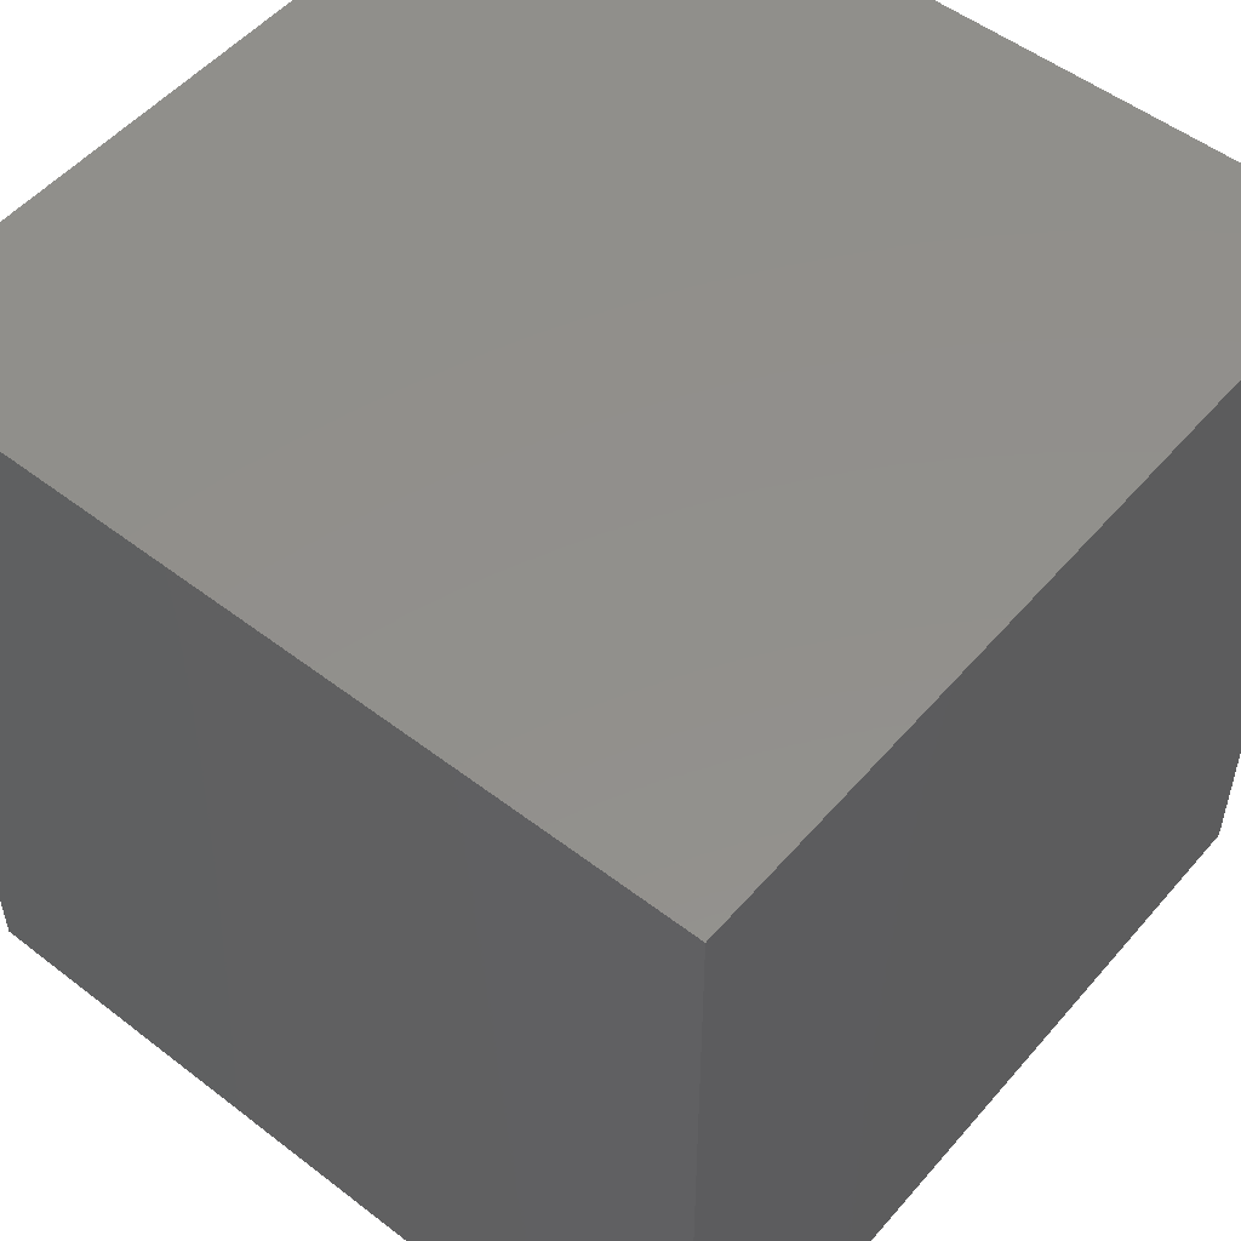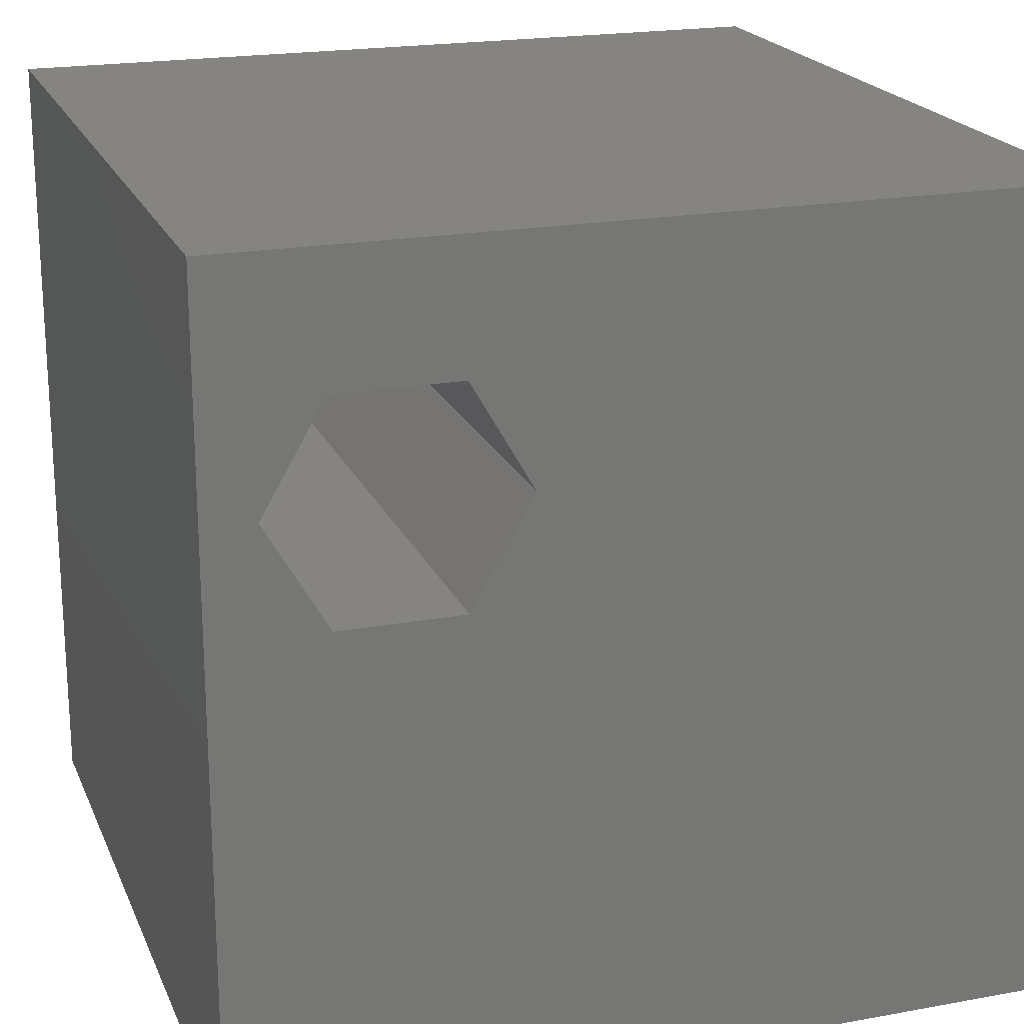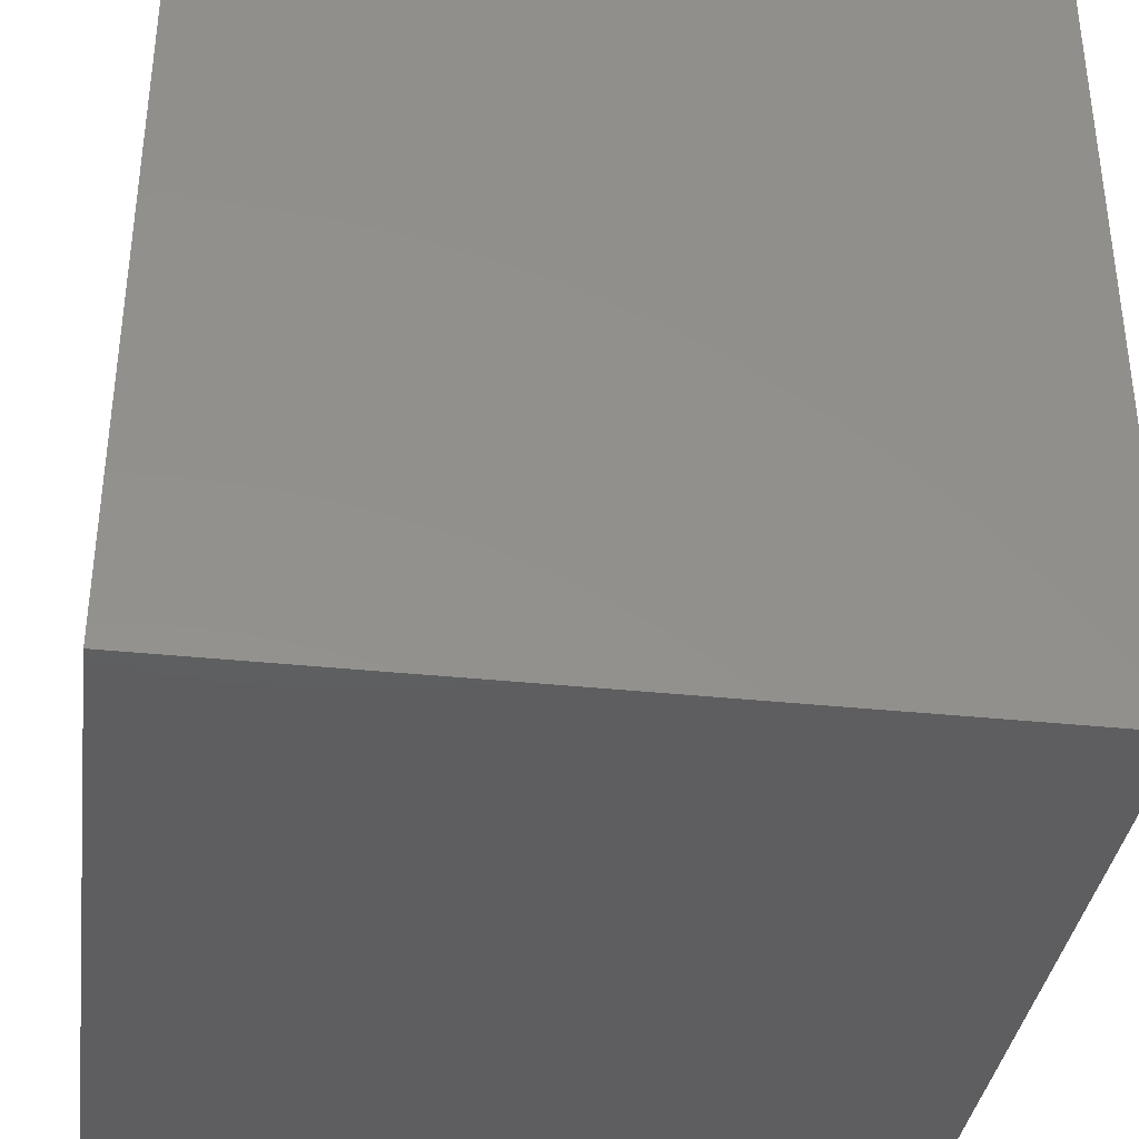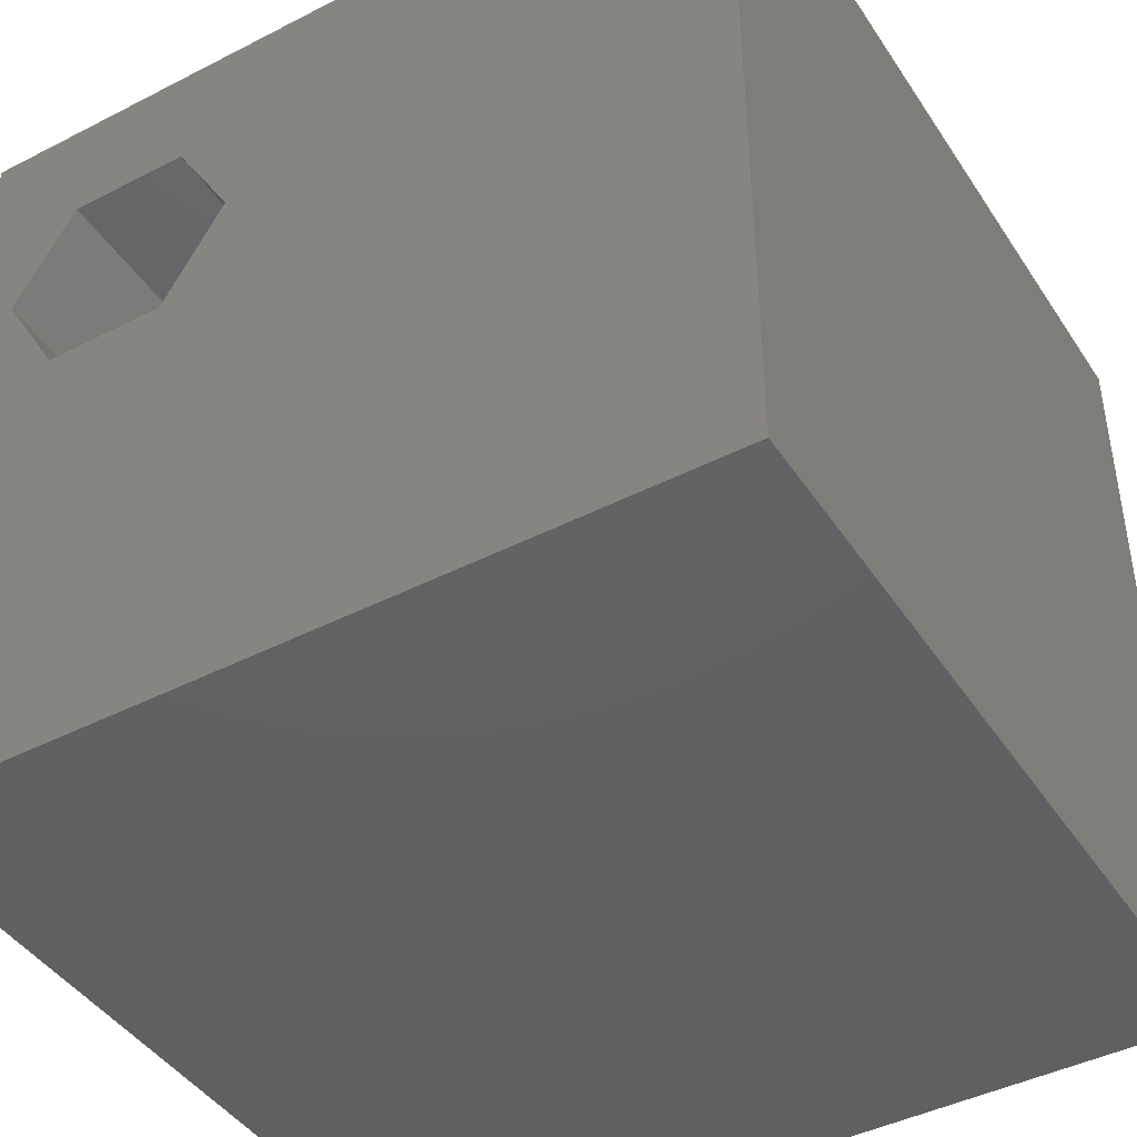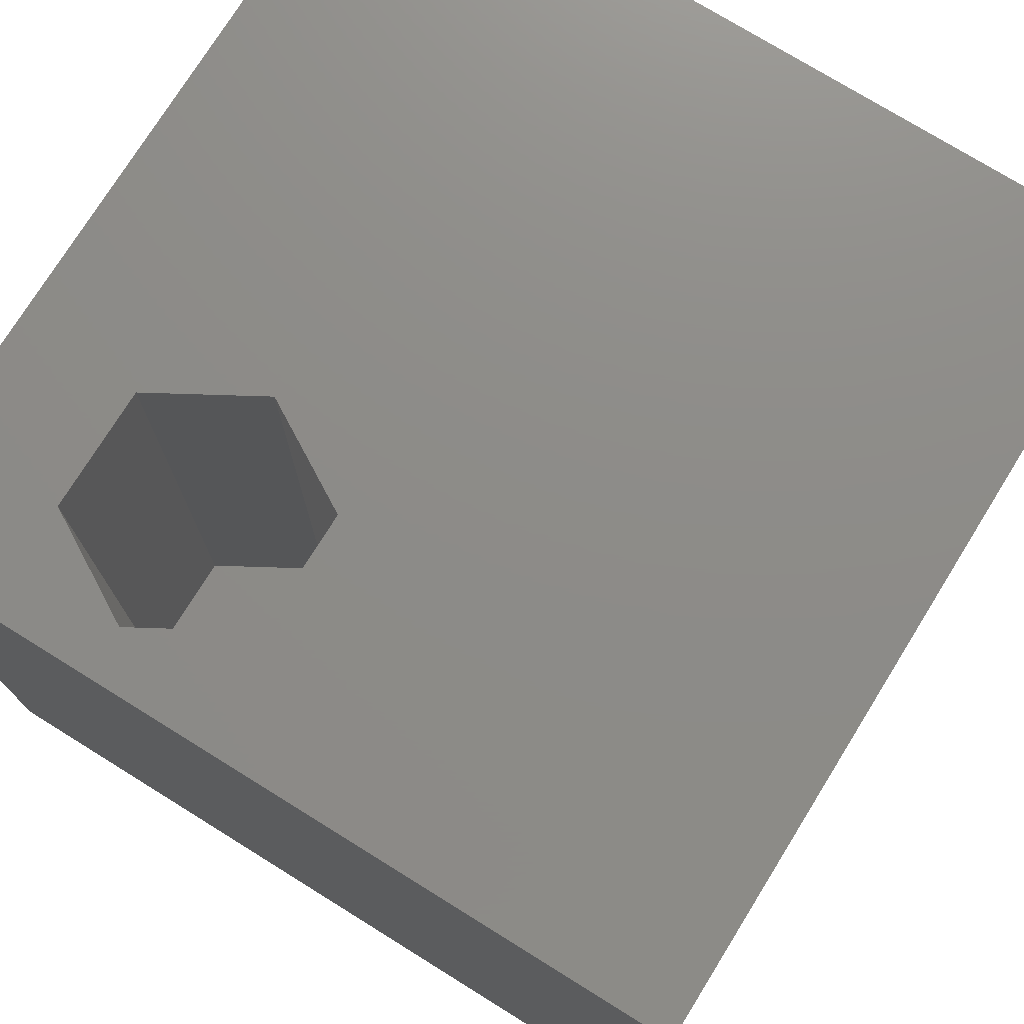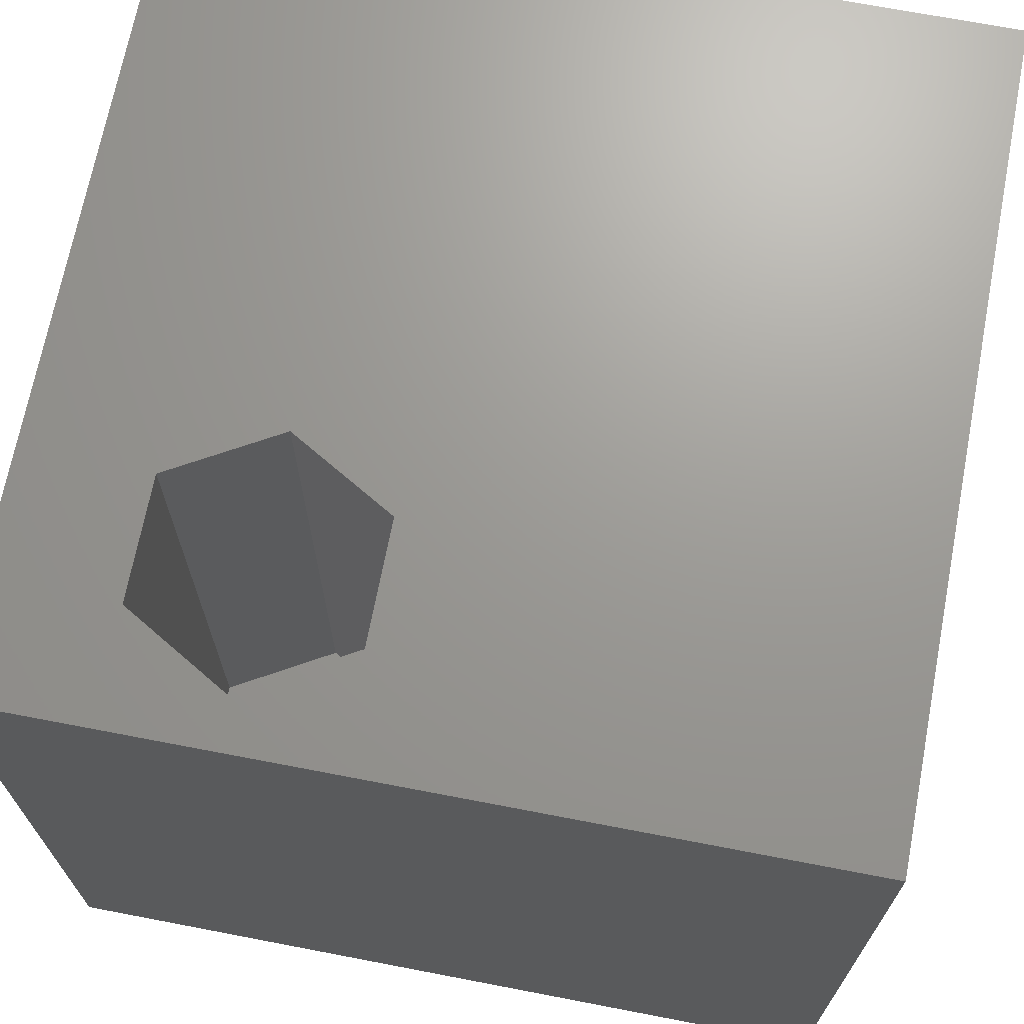
<metadata>
{"format":"stl","ext":"stl","renderer":"f3d","projection":"perspective","resolution":1024,"background":"white","views":[{"elev":52.4,"azim":-140.4,"up":"+Y"},{"elev":20.4,"azim":-18.4,"up":"+Y"},{"elev":-36.3,"azim":-97.8,"up":"+Z"},{"elev":-43.6,"azim":31.1,"up":"+Y"},{"elev":75.1,"azim":-58.2,"up":"+Z"},{"elev":69.4,"azim":-79.1,"up":"+Z"}]}
</metadata>
<code>
# stl→obj: 20 verts, 36 faces
v 0 10 10
v 0 10 0
v 0 0 10
v 0 0 0
v 0.6223 7.155 10
v 1.37 8.45 10
v 2.866 8.45 10
v 10 10 10
v 3.613 7.155 10
v 10 0 10
v 2.866 5.86 10
v 1.37 5.86 10
v 10 10 0
v 10 0 0
v 0.6223 7.155 2.138
v 1.37 8.45 2.138
v 2.866 8.45 2.138
v 3.613 7.155 2.138
v 2.866 5.86 2.138
v 1.37 5.86 2.138
f 1 2 3
f 3 2 4
f 5 1 3
f 5 6 1
f 1 6 7
f 1 7 8
f 8 7 9
f 8 9 10
f 10 9 11
f 10 11 3
f 3 11 12
f 3 12 5
f 13 8 14
f 14 8 10
f 2 13 4
f 4 13 14
f 8 13 1
f 1 13 2
f 14 10 4
f 4 10 3
f 15 16 5
f 5 16 6
f 16 17 6
f 6 17 7
f 17 18 7
f 7 18 9
f 18 19 9
f 9 19 11
f 19 20 11
f 11 20 12
f 20 15 12
f 12 15 5
f 15 20 16
f 16 20 19
f 16 19 17
f 17 19 18

</code>
